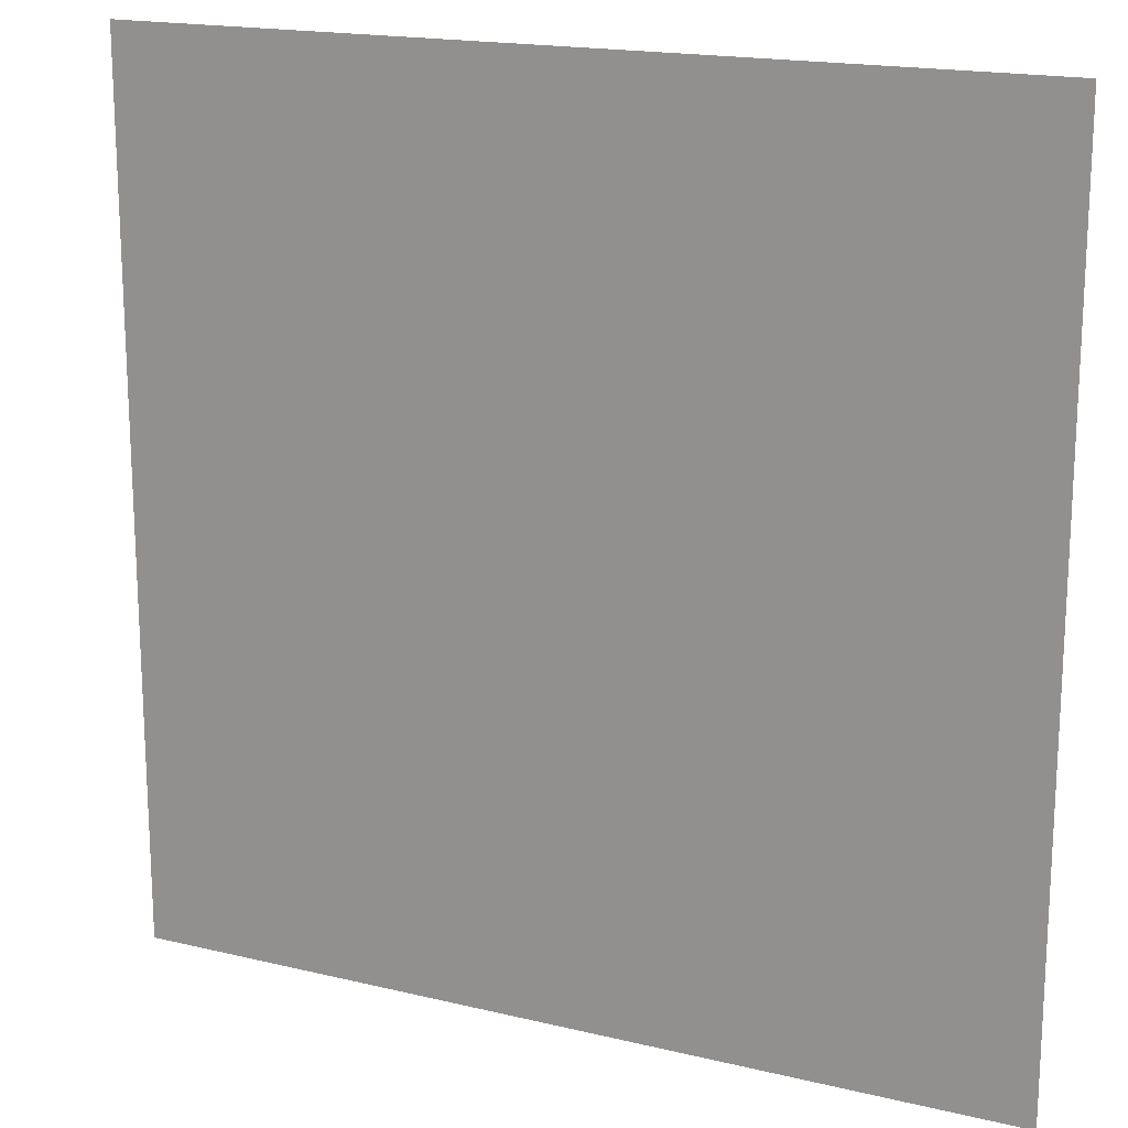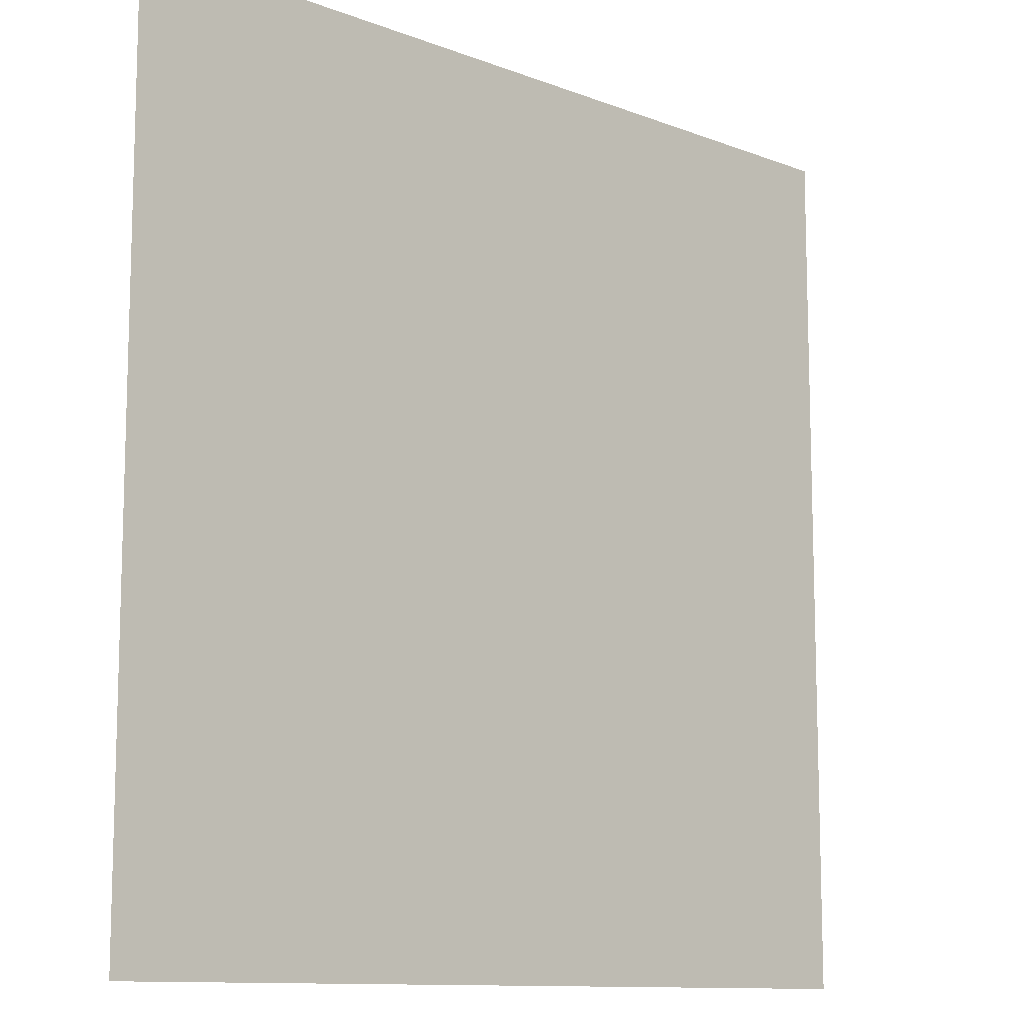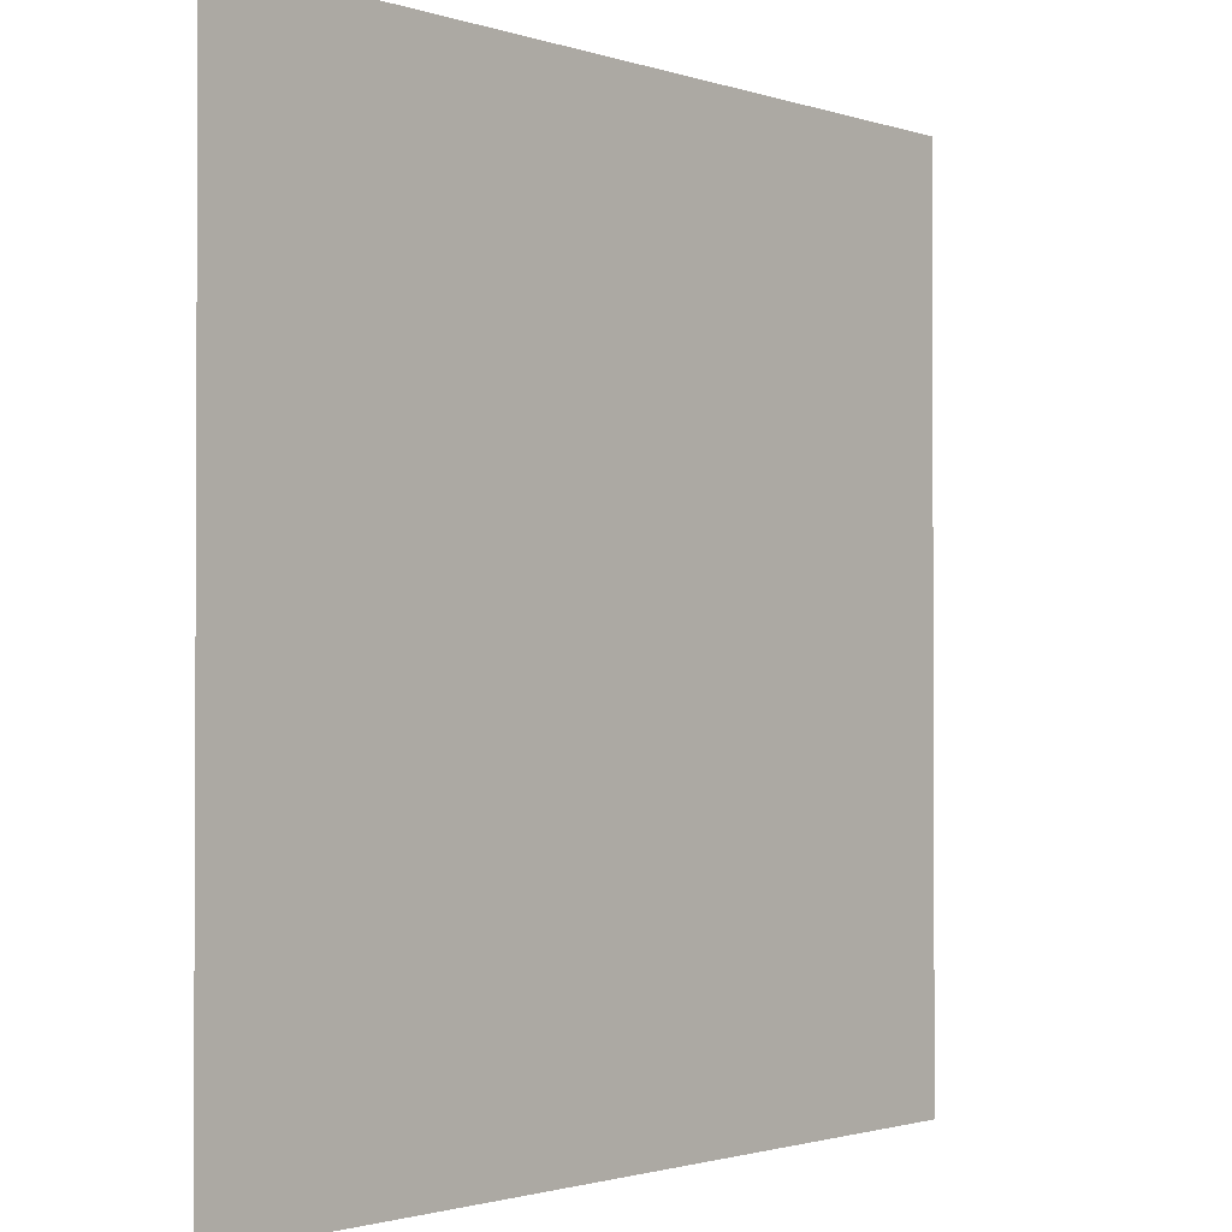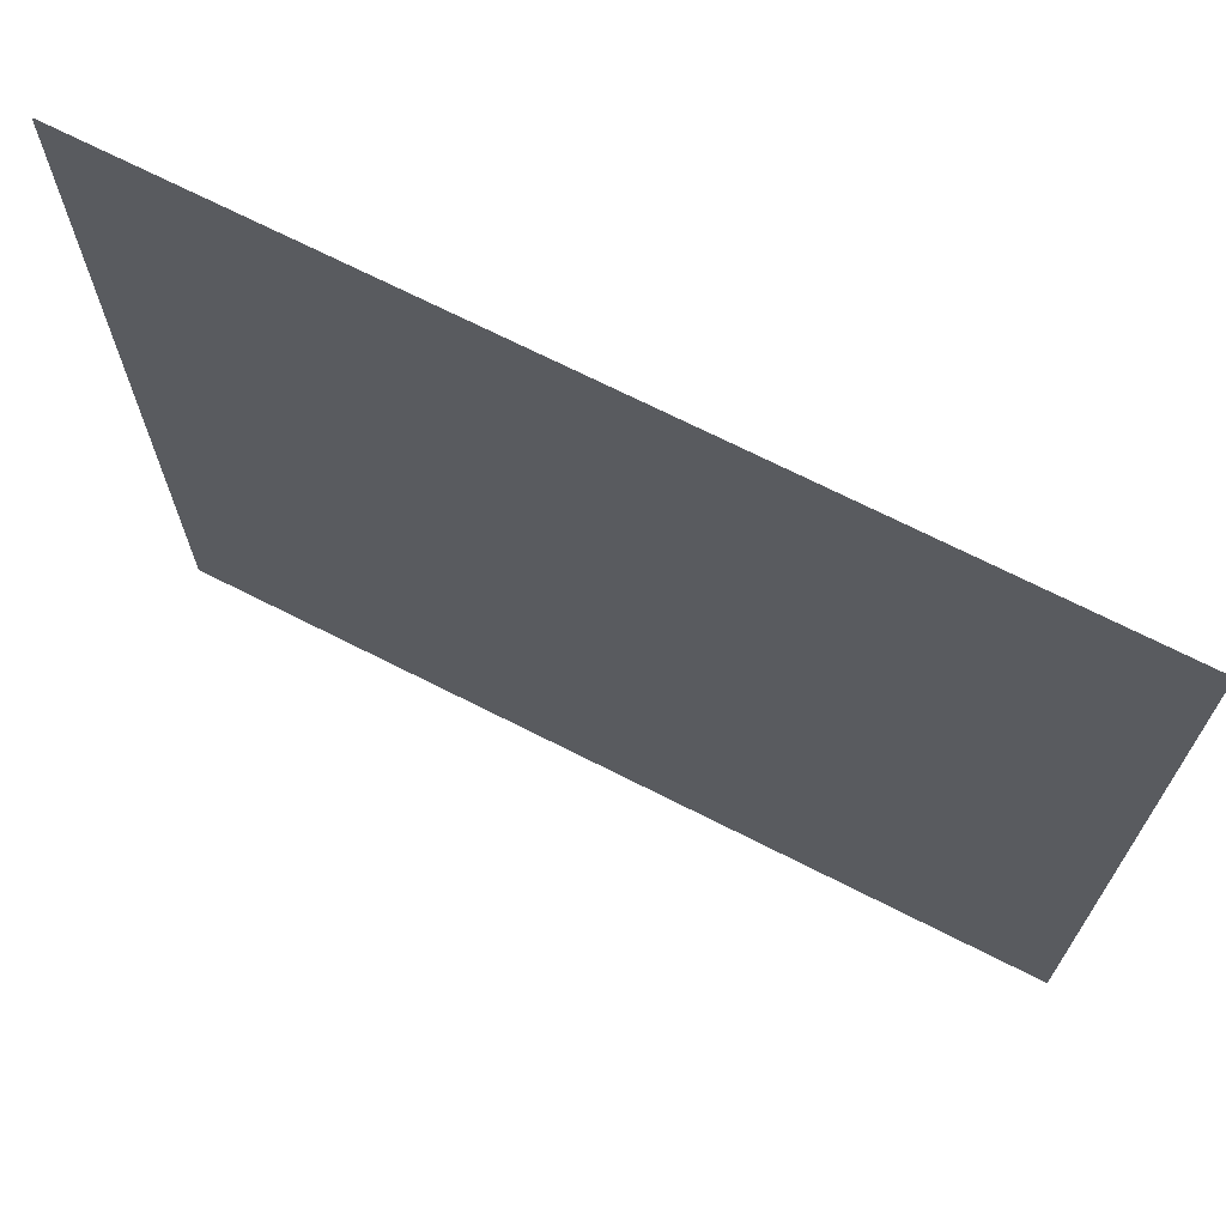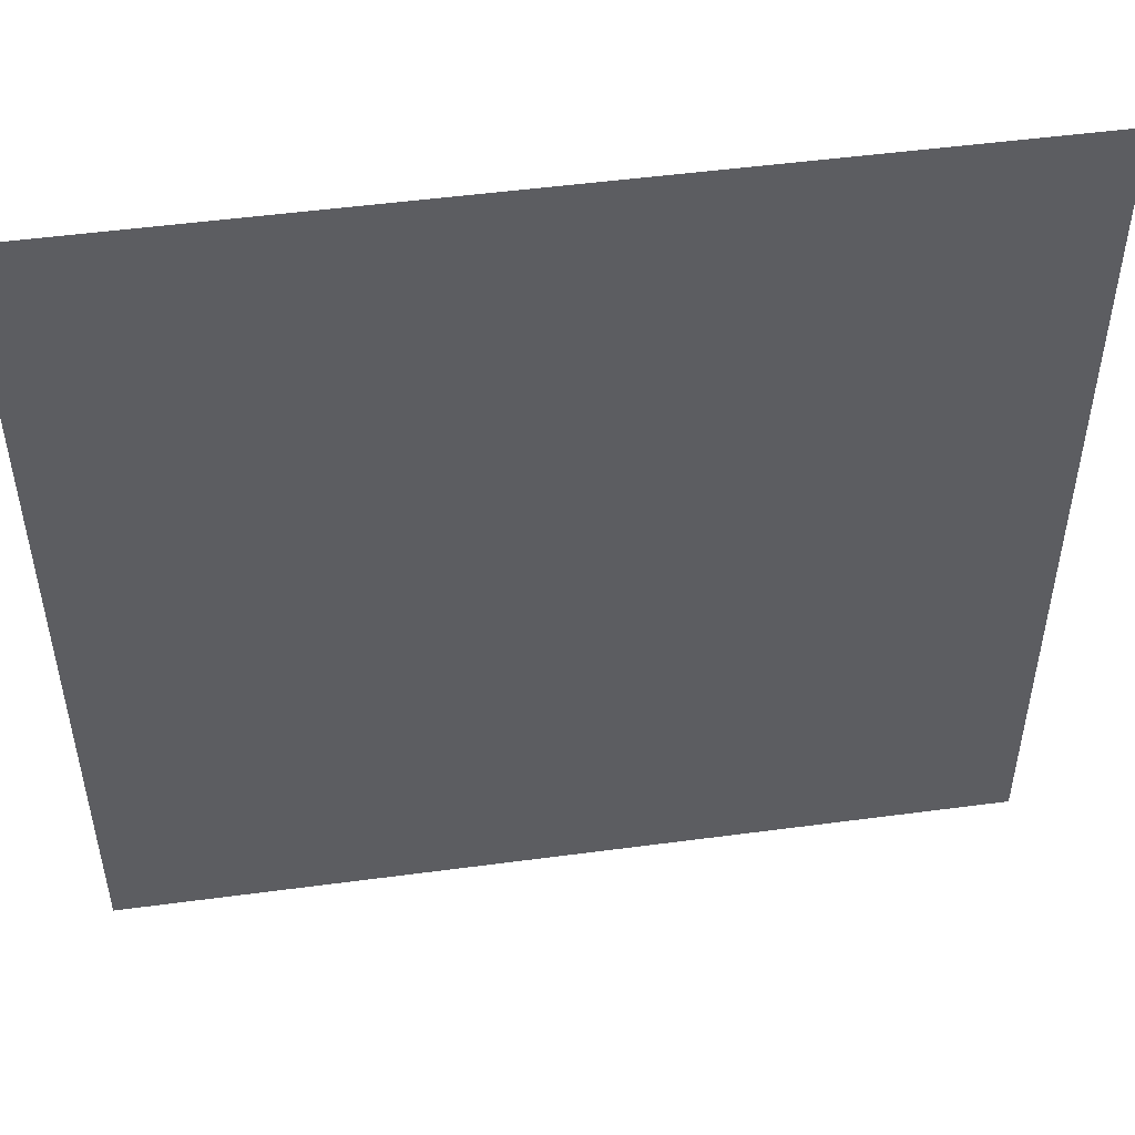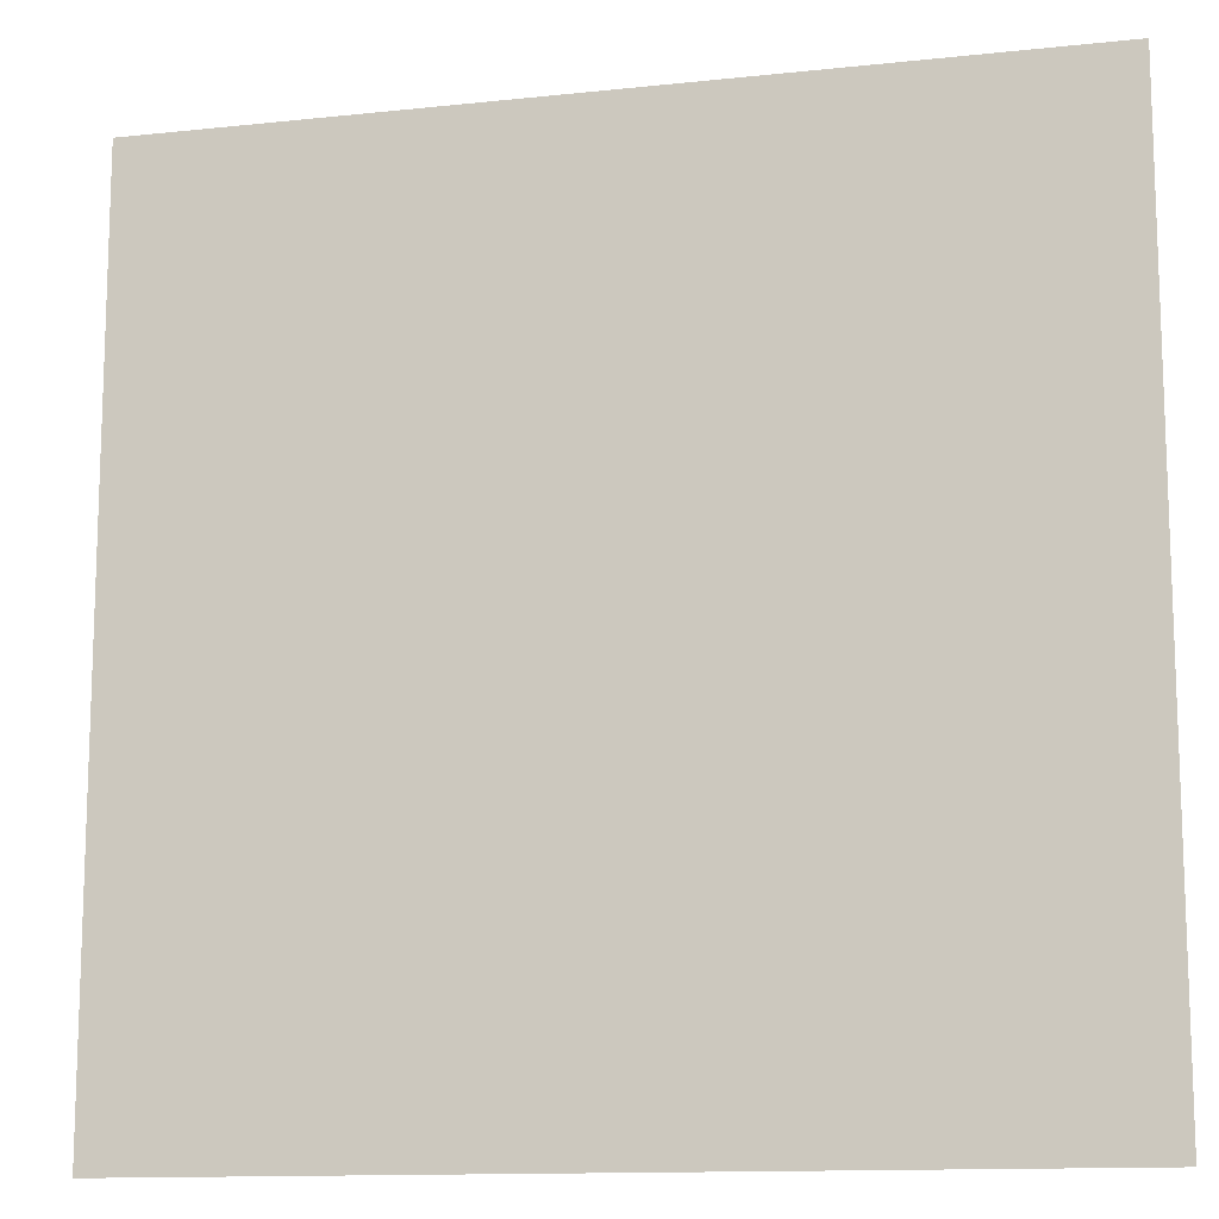
<metadata>
{"format":"obj","ext":"obj","renderer":"f3d","projection":"perspective","resolution":1024,"background":"white","views":[{"elev":17.6,"azim":25.5,"up":"+Z"},{"elev":-11.2,"azim":136.7,"up":"+Z"},{"elev":-1.5,"azim":-49.8,"up":"+Z"},{"elev":70.5,"azim":26.9,"up":"+Z"},{"elev":50.5,"azim":171.7,"up":"+Z"},{"elev":-12.8,"azim":-166.1,"up":"+Z"}]}
</metadata>
<code>
v -0 0 -0
v -0 0 -1
v -1 0 -1
v -1 0 0
f 1 4 3 2

</code>
